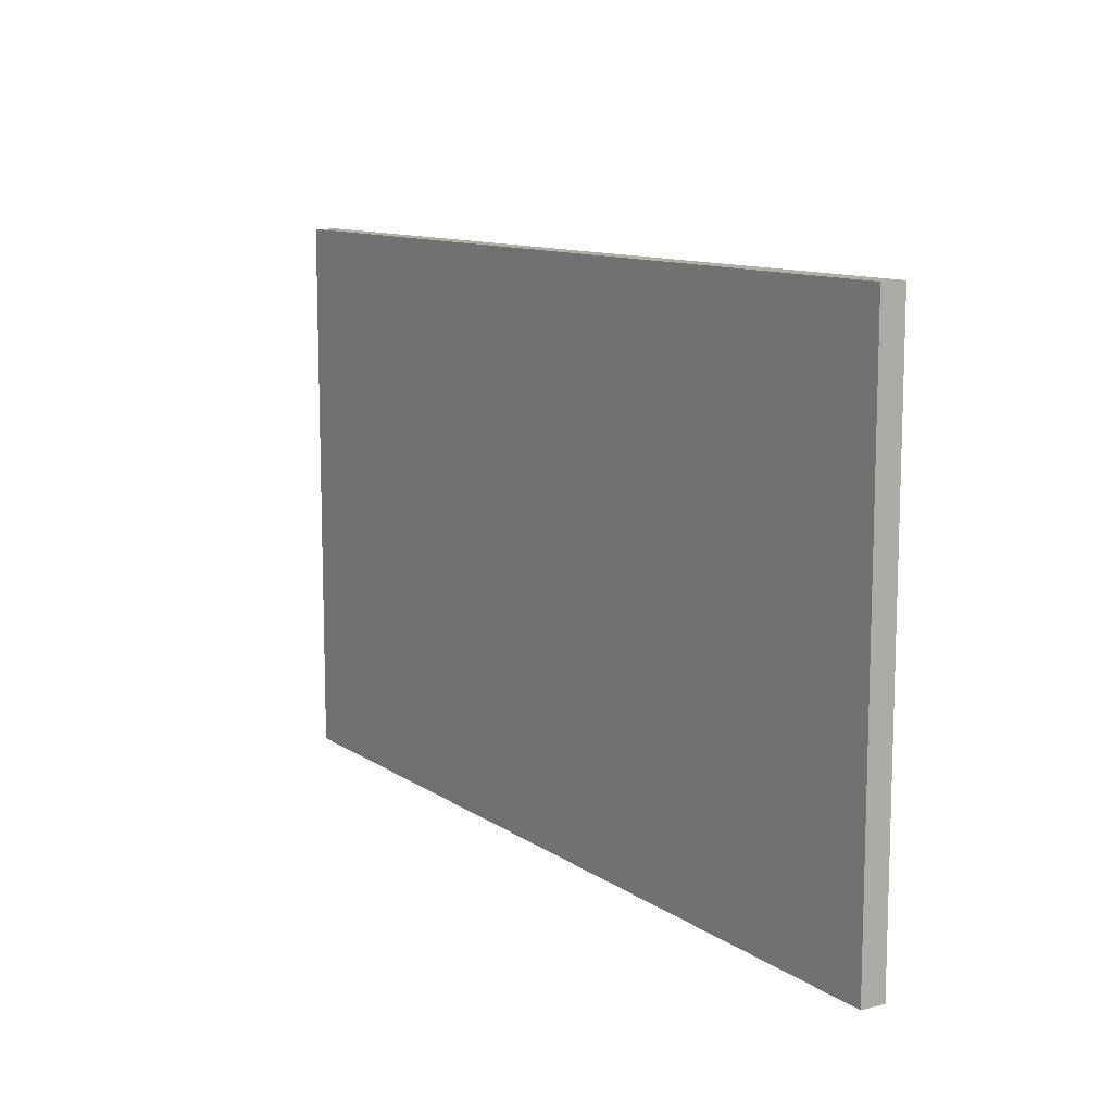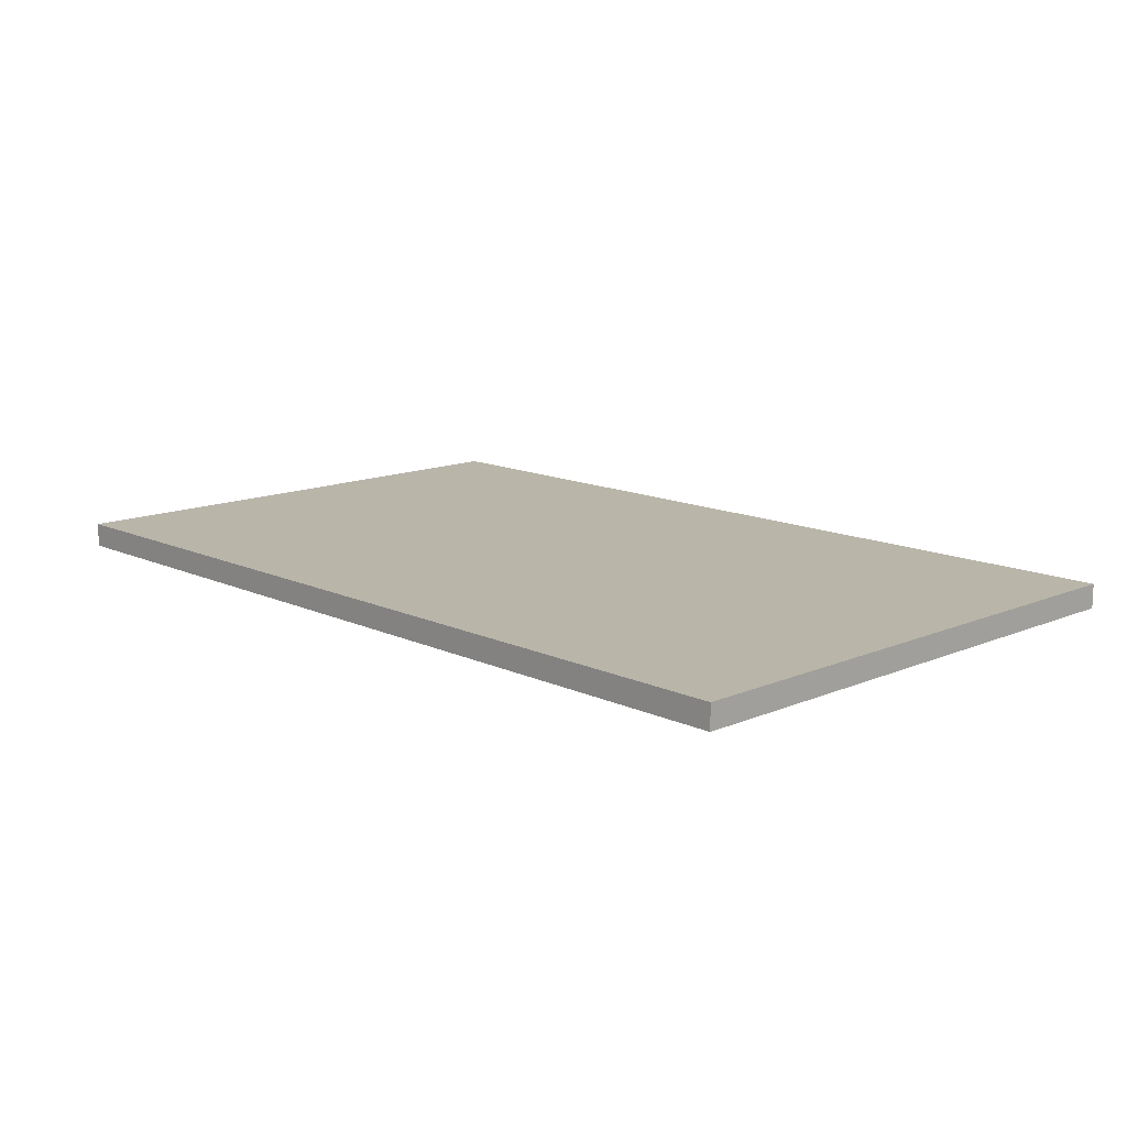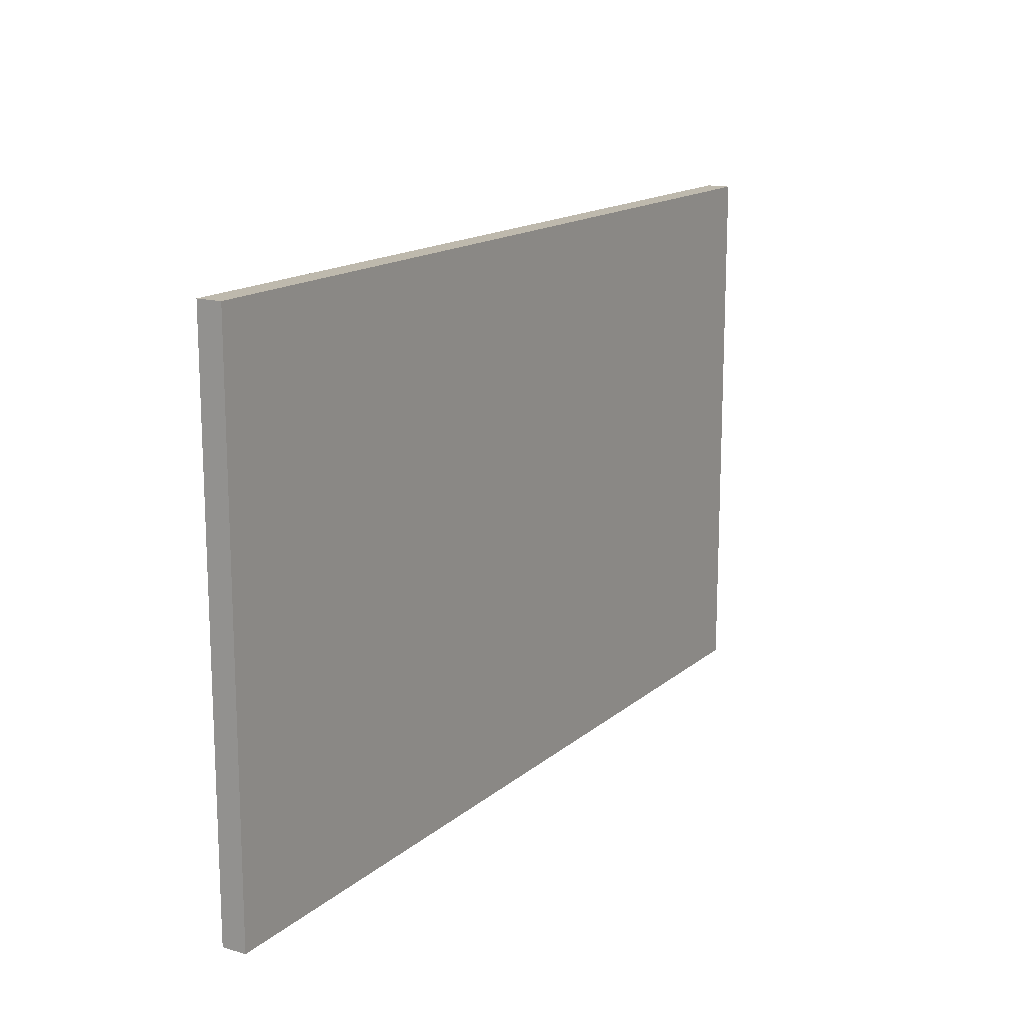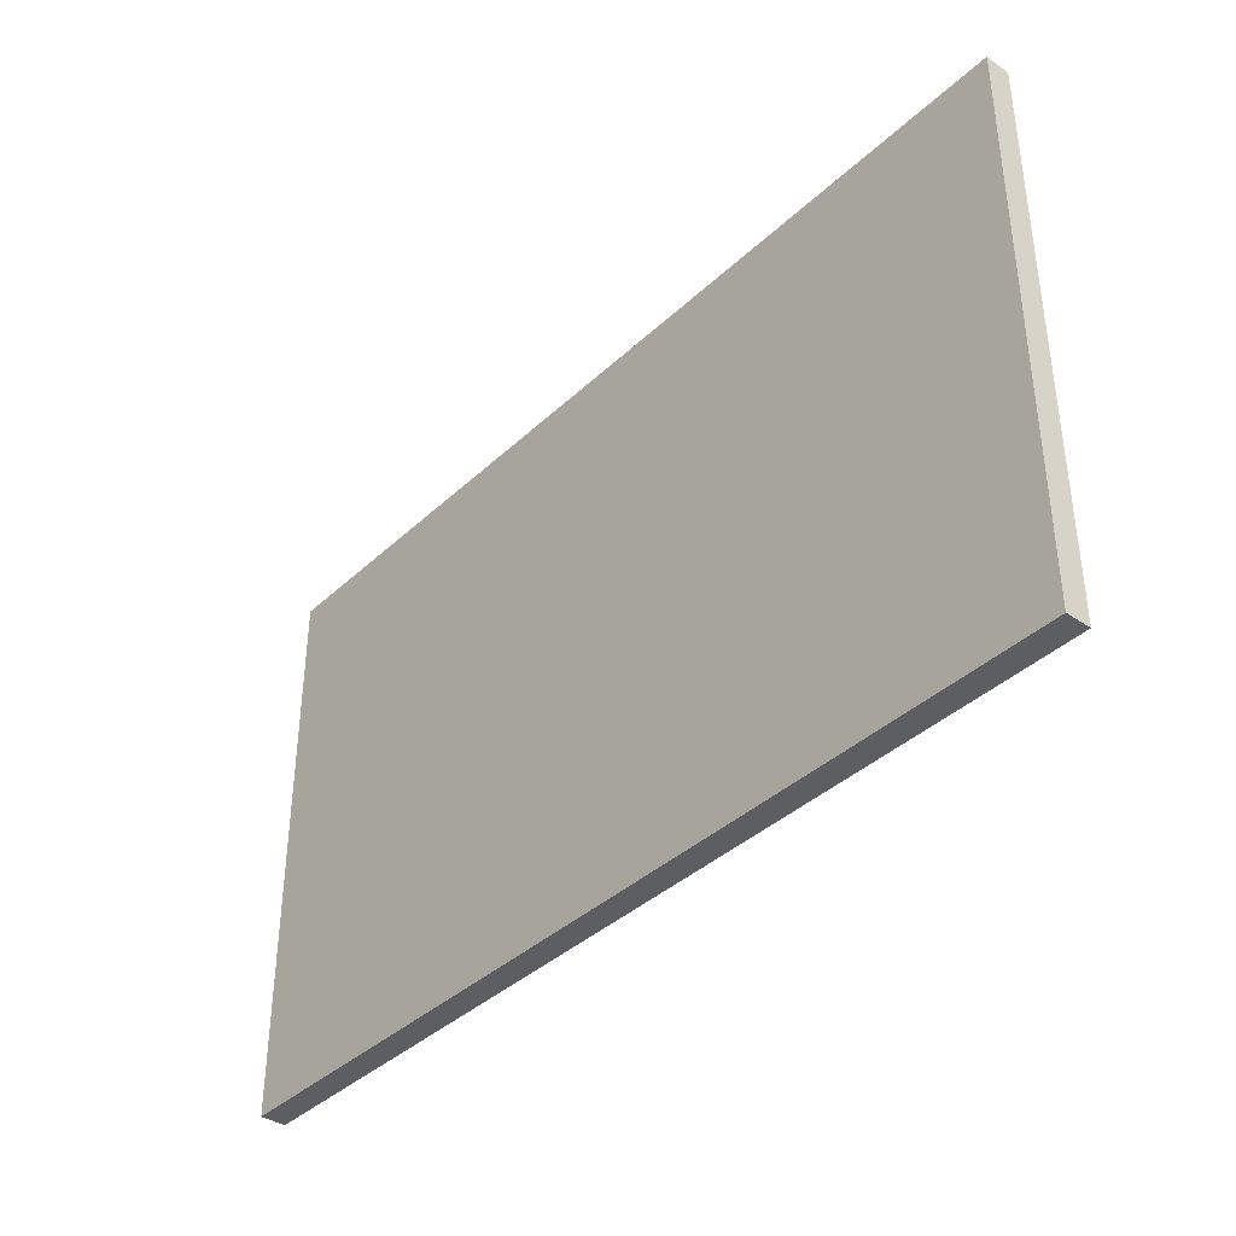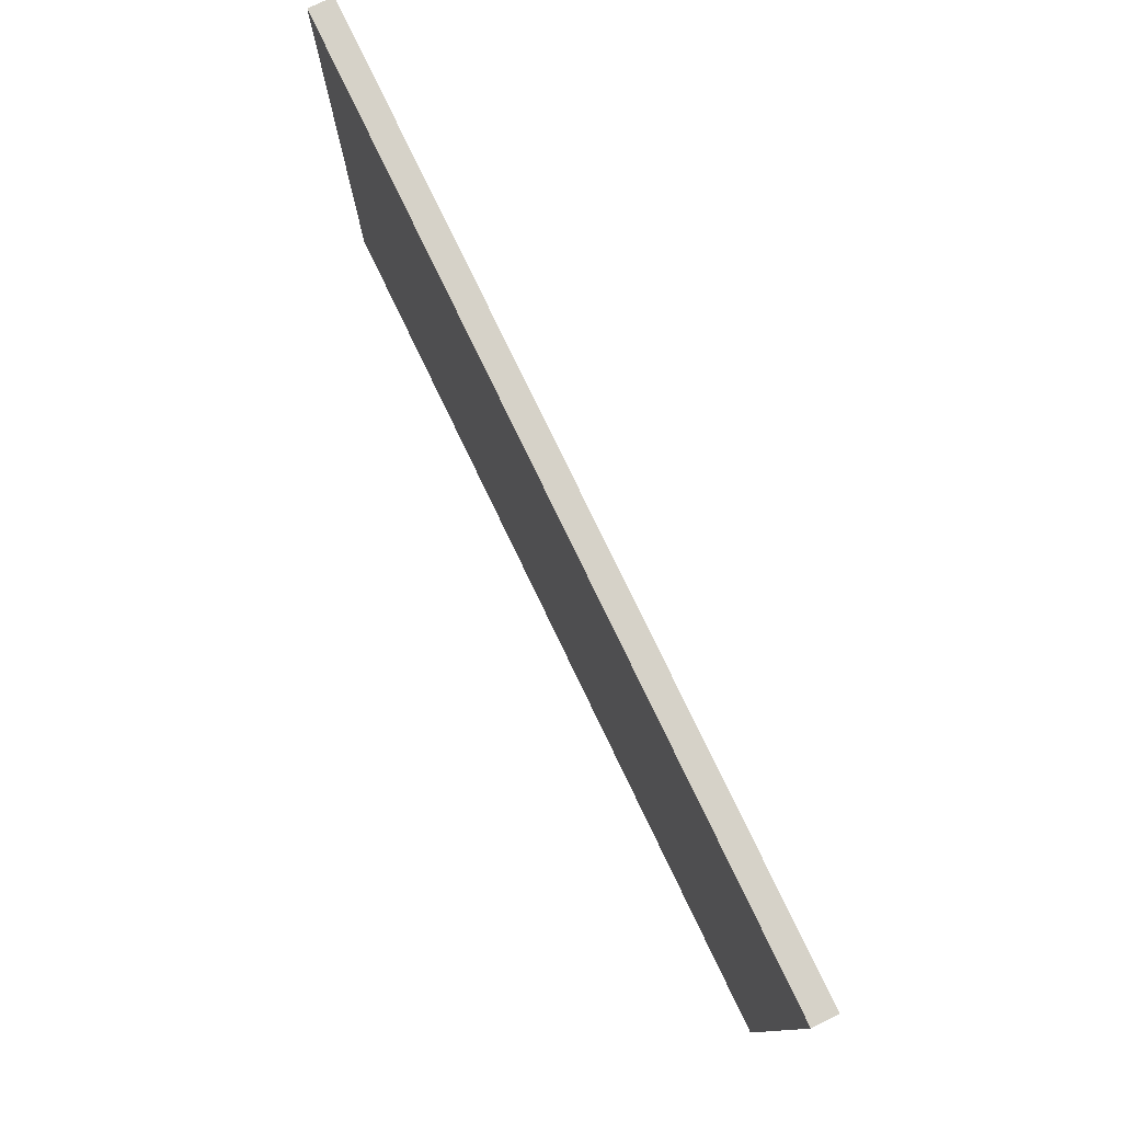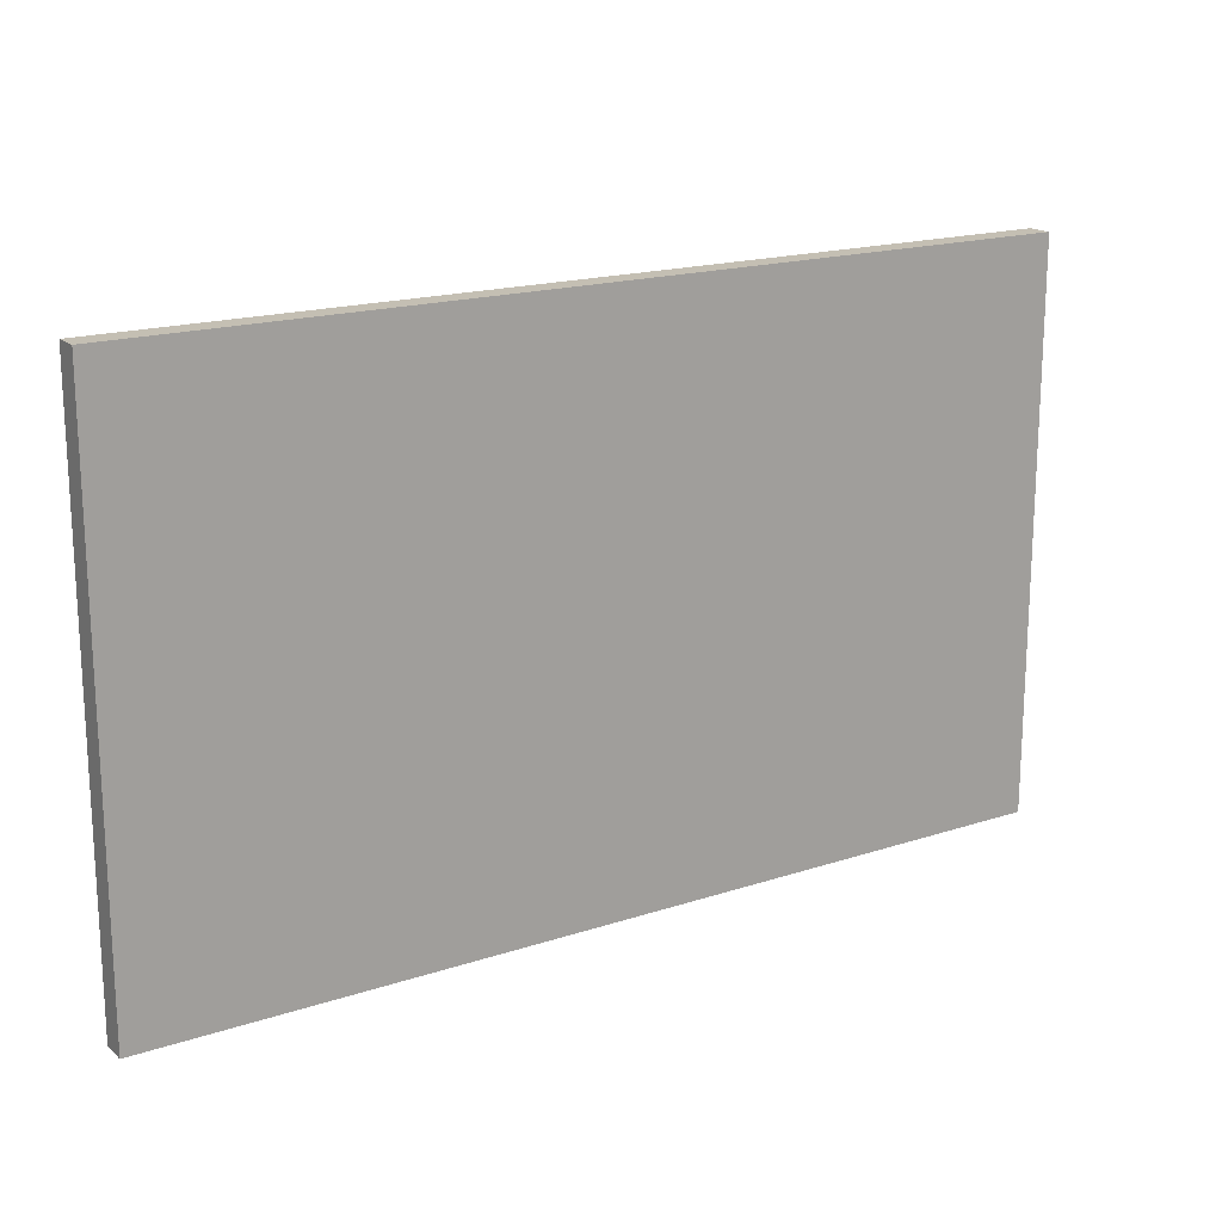
<metadata>
{"format":"obj","ext":"obj","renderer":"f3d","projection":"perspective","resolution":1024,"background":"white","views":[{"elev":11.0,"azim":-122.2,"up":"+Z"},{"elev":13.4,"azim":-133.8,"up":"+Y"},{"elev":15.3,"azim":-59.0,"up":"+Z"},{"elev":-38.5,"azim":49.4,"up":"+Z"},{"elev":78.0,"azim":64.3,"up":"+Z"},{"elev":17.7,"azim":147.0,"up":"+Z"}]}
</metadata>
<code>
g COL_EGG_SymmetricalLevel_02
v -6.485 -2.955 -38.99
v -6.485 -2.955 -31.1
v 6.485 -2.955 -31.1
v 6.485 -2.955 -38.99
v -6.485 -2.607 -38.99
v 6.485 -2.607 -38.99
v -6.485 -2.607 -31.1
v 6.485 -2.607 -31.1
v -6.485 -2.955 -31.1
v -6.485 -2.955 -38.99
v -6.485 -2.607 -38.99
v 6.485 -2.955 -31.1
v 6.485 -2.607 -38.99
v 6.485 -2.955 -38.99
g COL_EGG_SymmetricalLevel_02_0
f 3 2 1
f 4 3 1
f 4 1 5
f 6 4 5
f 6 5 7
f 8 6 7
f 8 7 9
f 9 7 10
f 7 11 10
f 12 8 9
f 13 8 12
f 14 13 12

</code>
